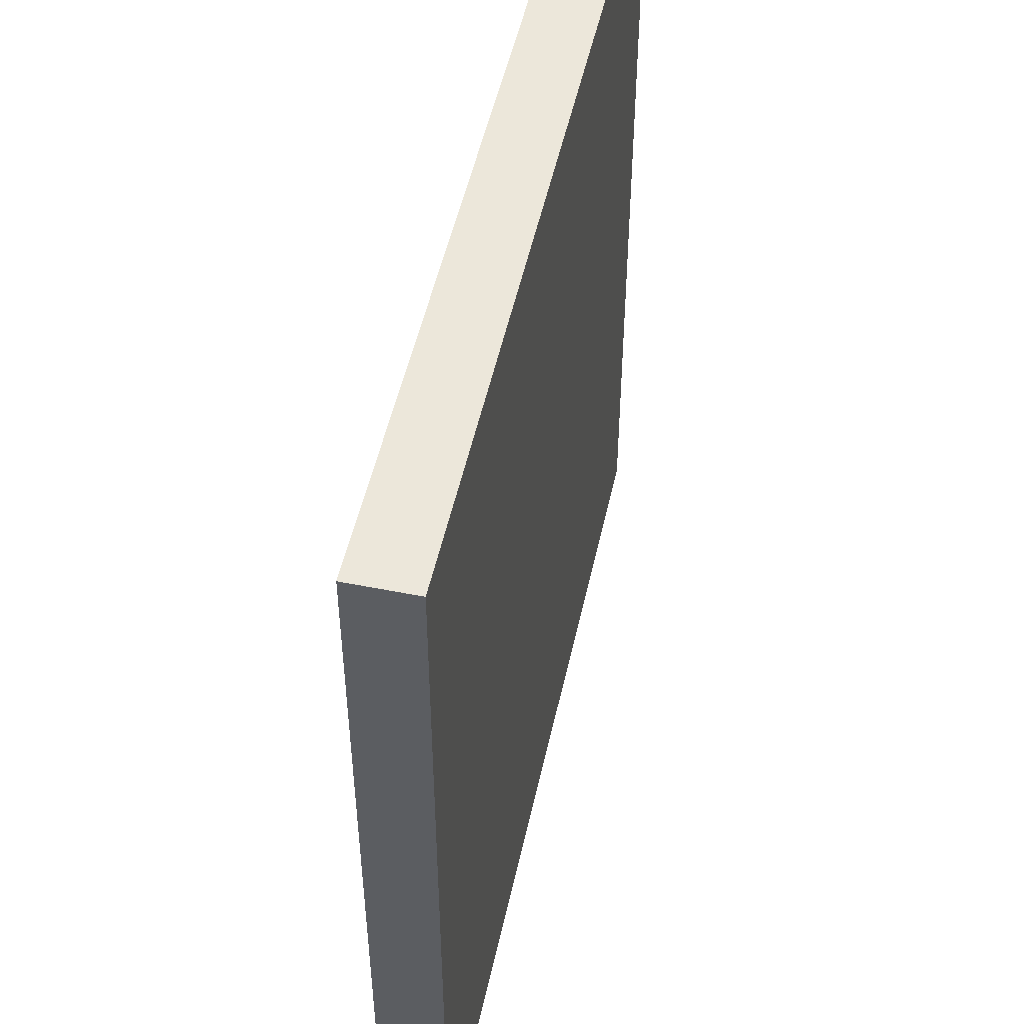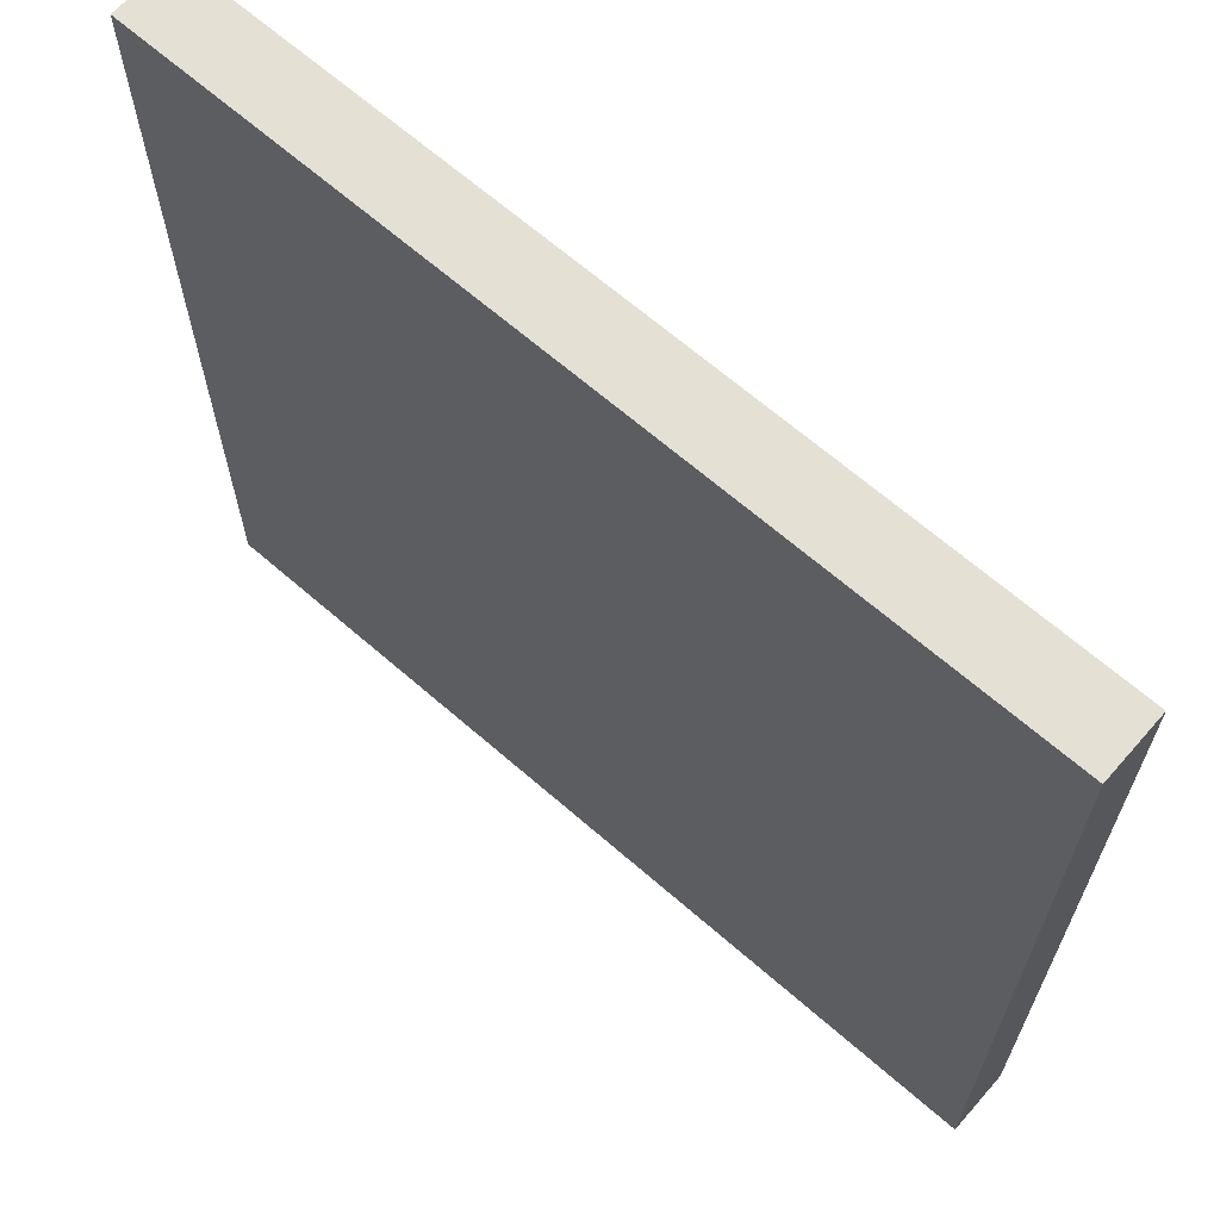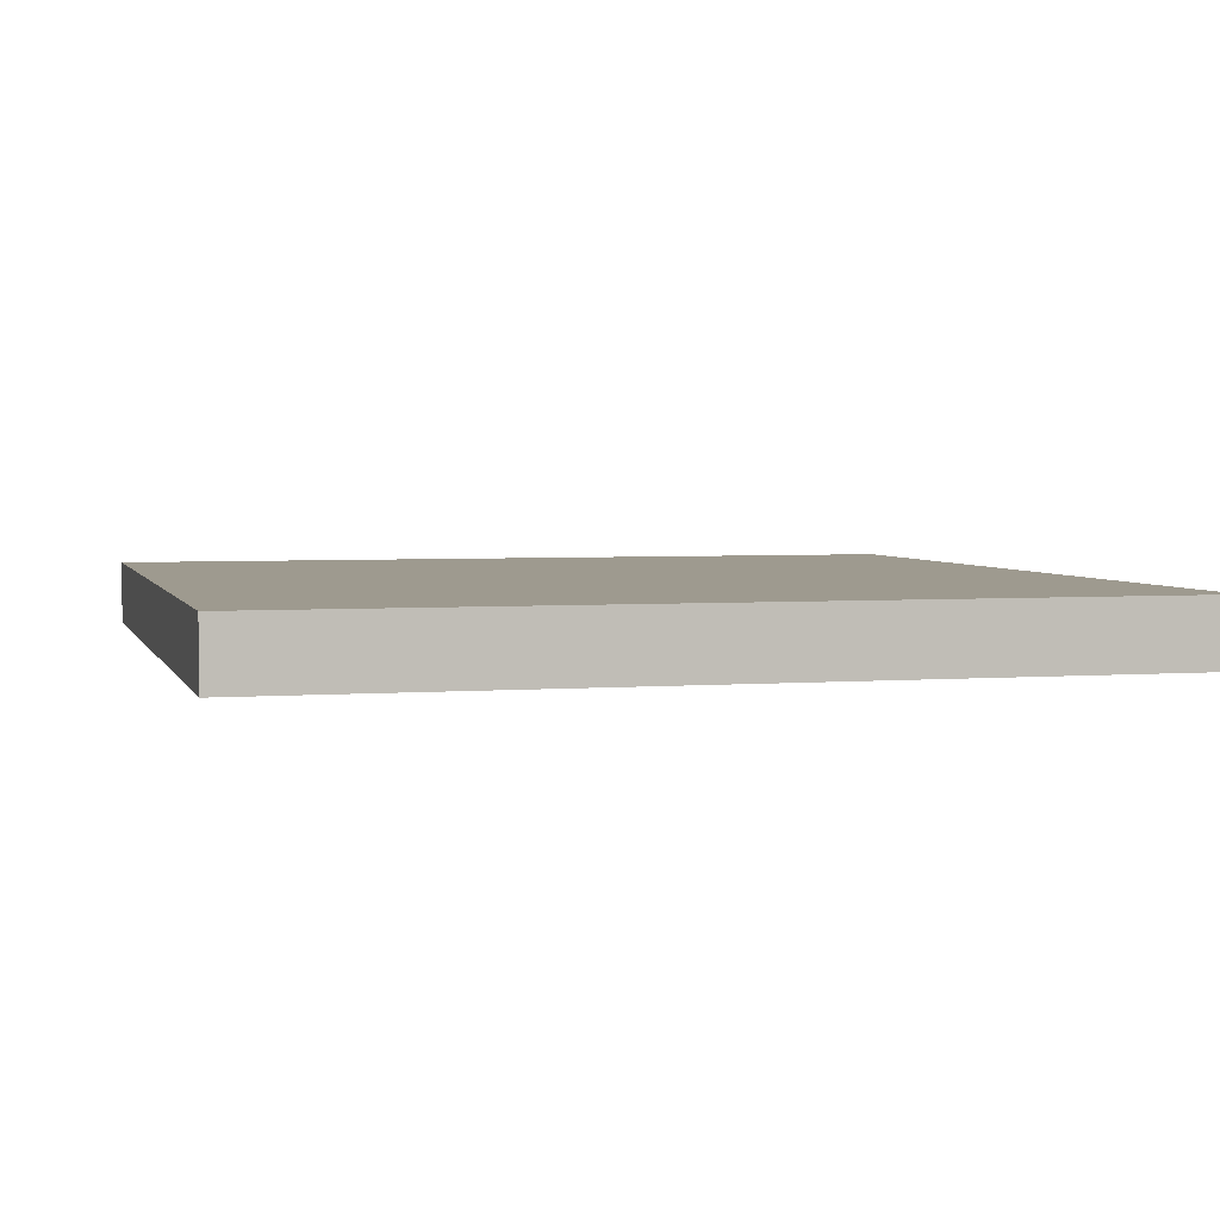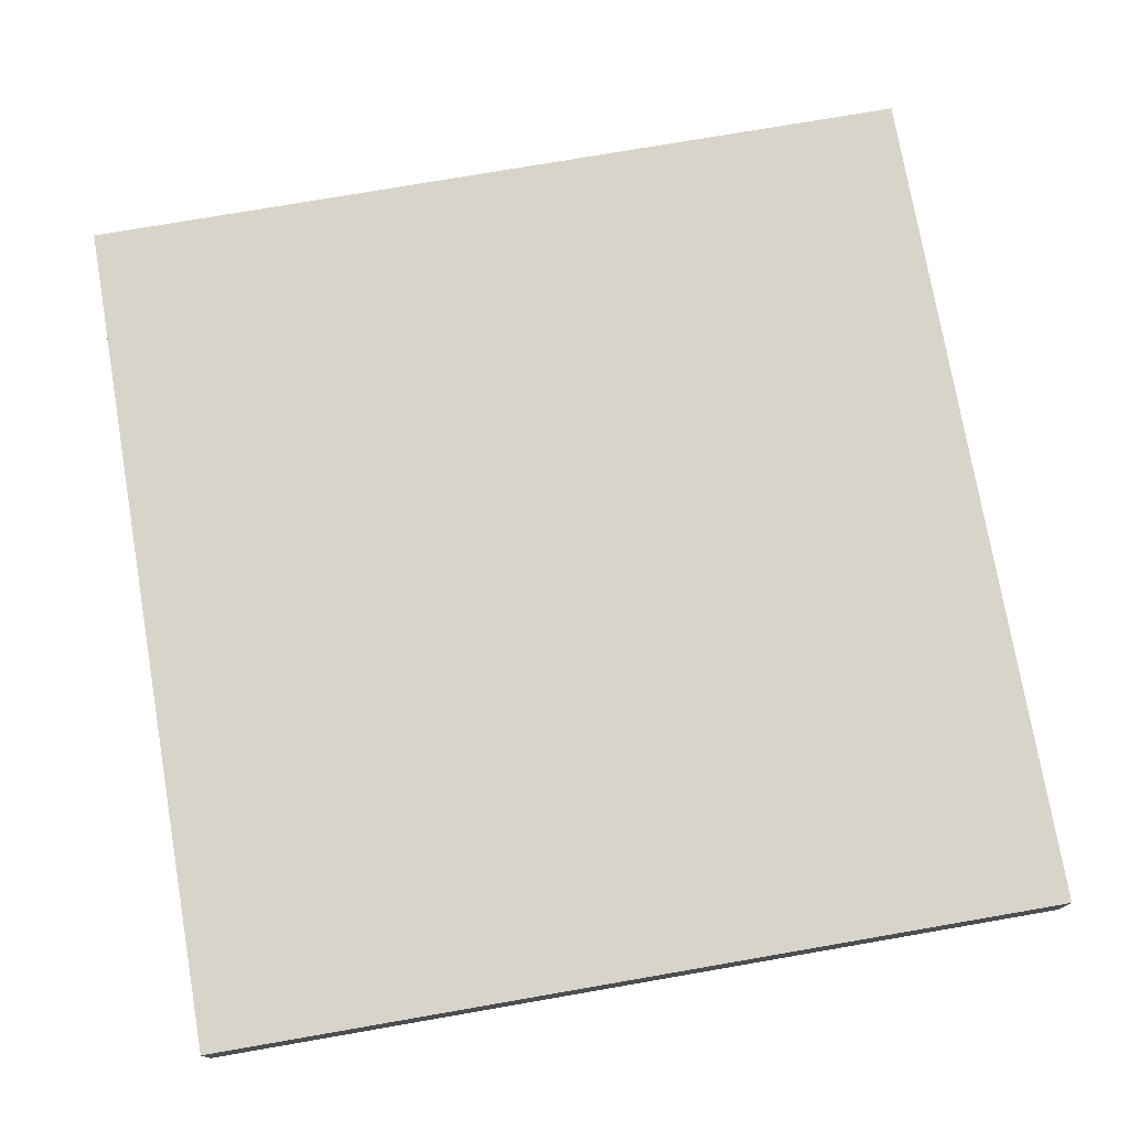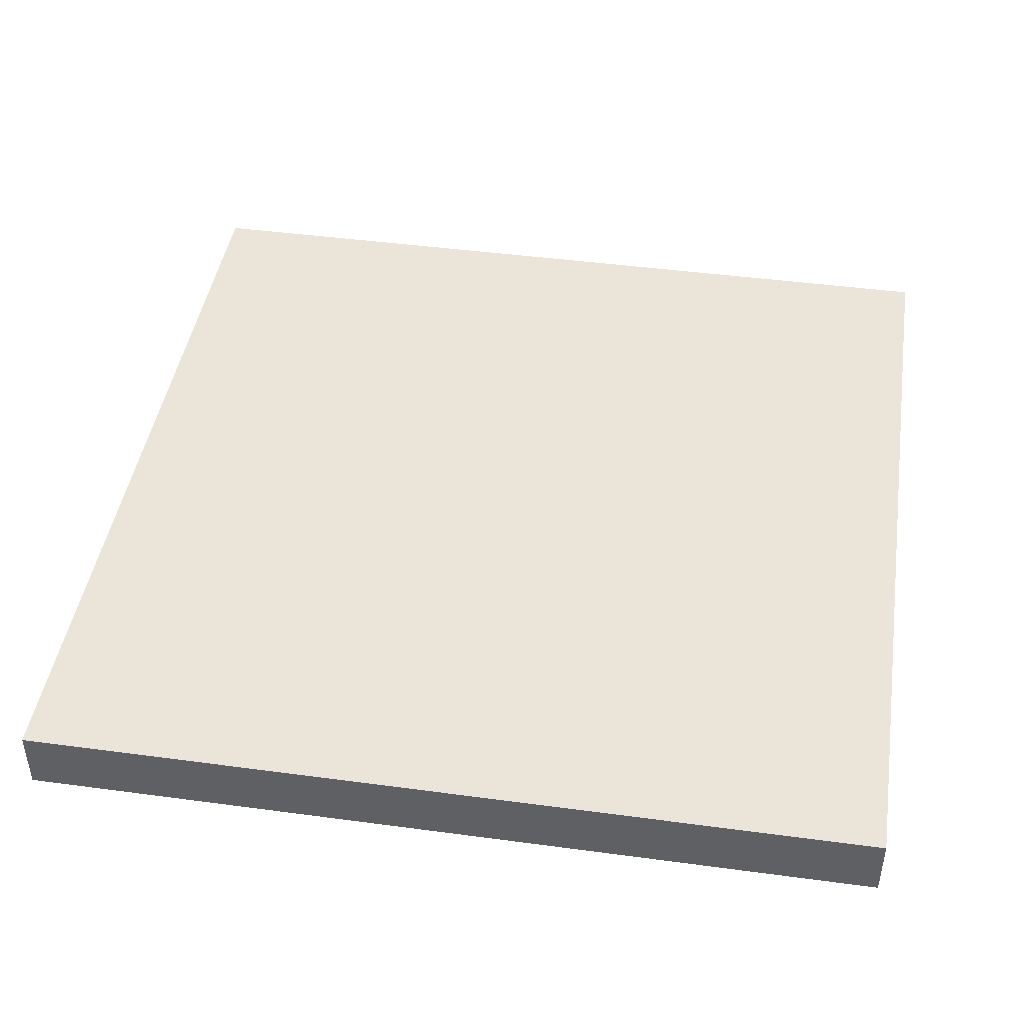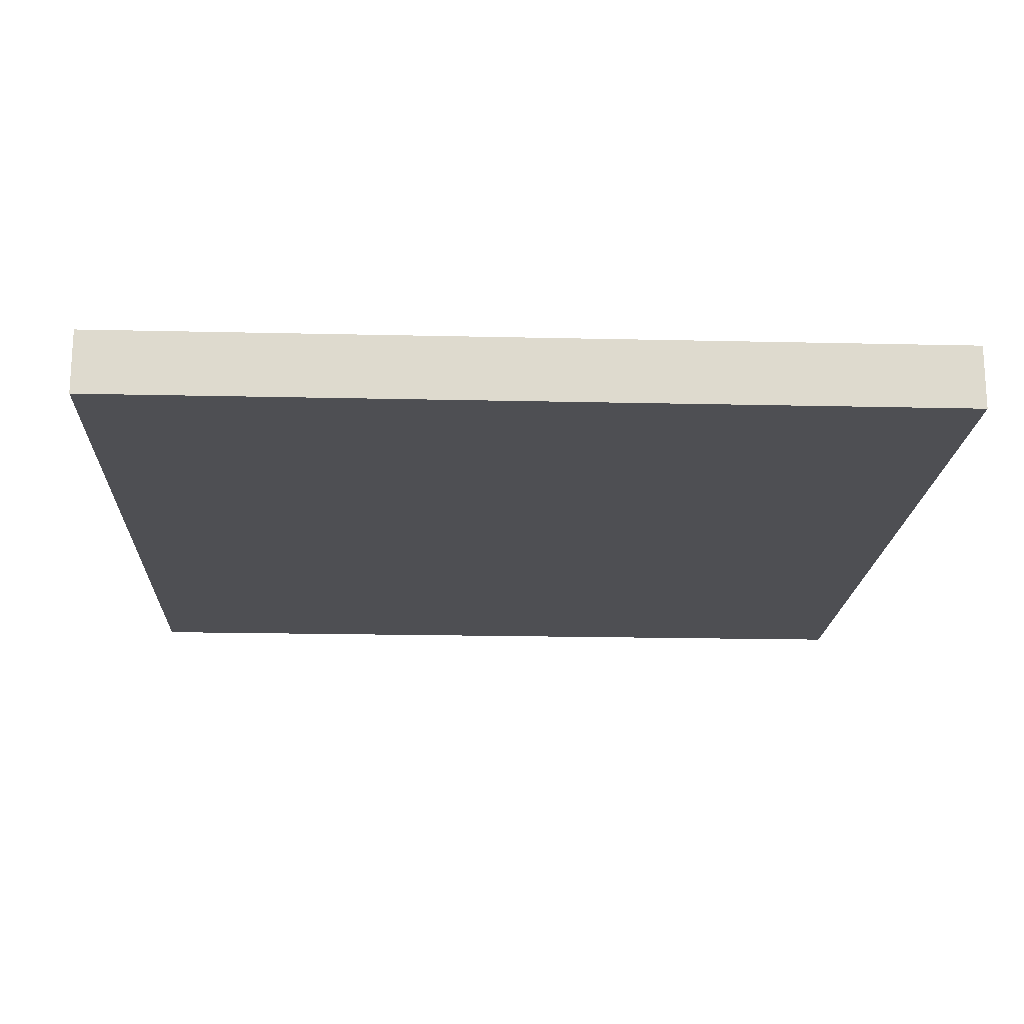
<metadata>
{"format":"obj","ext":"obj","renderer":"f3d","projection":"perspective","resolution":1024,"background":"white","views":[{"elev":50.8,"azim":102.3,"up":"+Y"},{"elev":66.1,"azim":41.2,"up":"+Y"},{"elev":3.6,"azim":-104.9,"up":"+Z"},{"elev":75.5,"azim":-9.8,"up":"+Z"},{"elev":44.6,"azim":98.9,"up":"+Z"},{"elev":-18.2,"azim":-92.6,"up":"+Z"}]}
</metadata>
<code>
g default
v -0.6367 -0.6367 -0.04421
v -0.6367 -0.6367 0.05116
v -0.6367 0.6367 -0.04421
v -0.6367 0.6367 0.05116
v 0.6367 0.6367 -0.04421
v 0.6367 0.6367 0.05116
v 0.6367 -0.6367 -0.04421
v 0.6367 -0.6367 0.05116
g background_wall:wall
f 1 2 4 3
f 3 4 6 5
f 5 6 8 7
f 7 8 2 1
f 2 8 6 4
f 7 1 3 5

</code>
